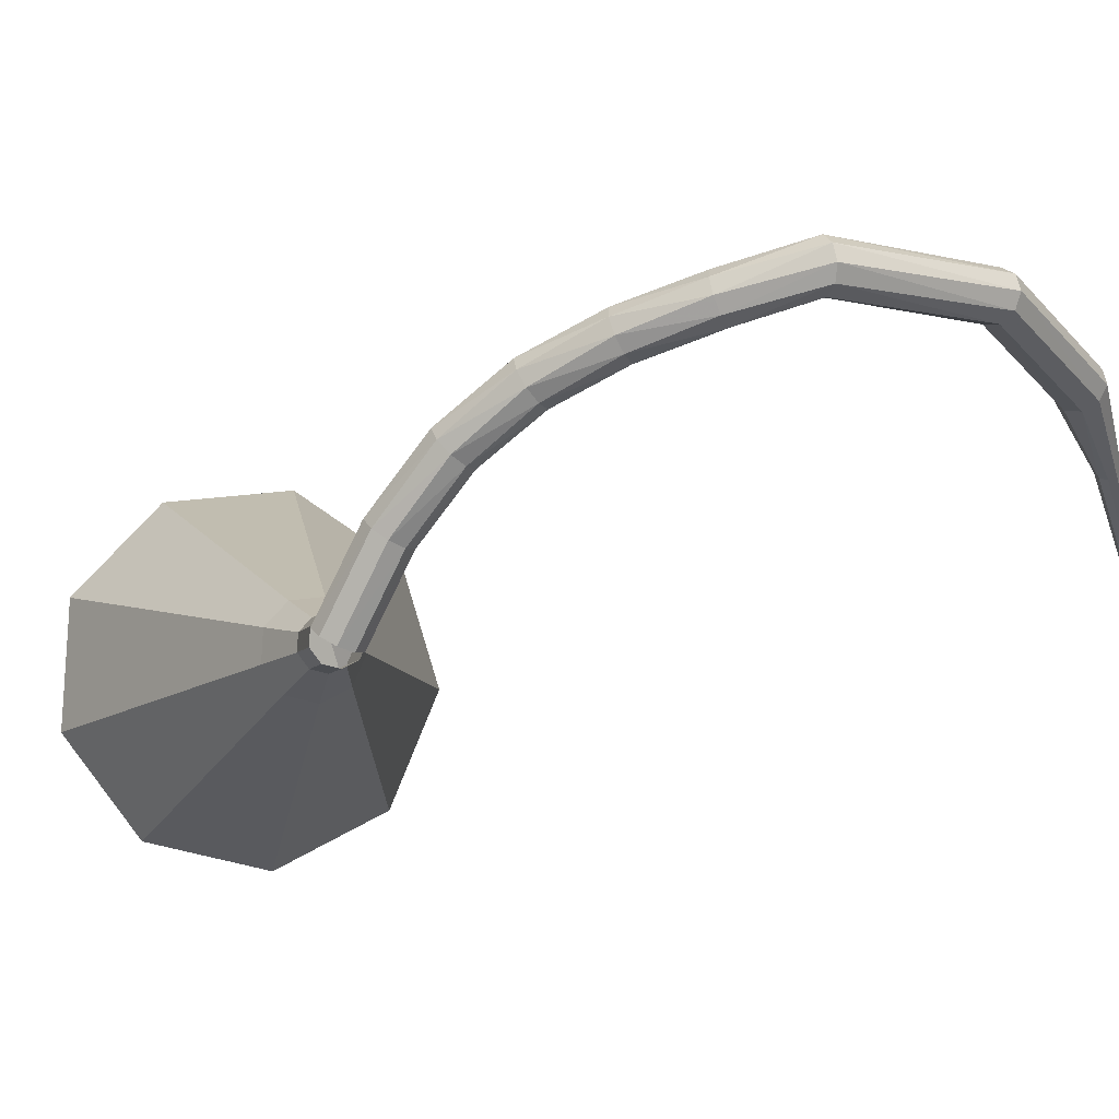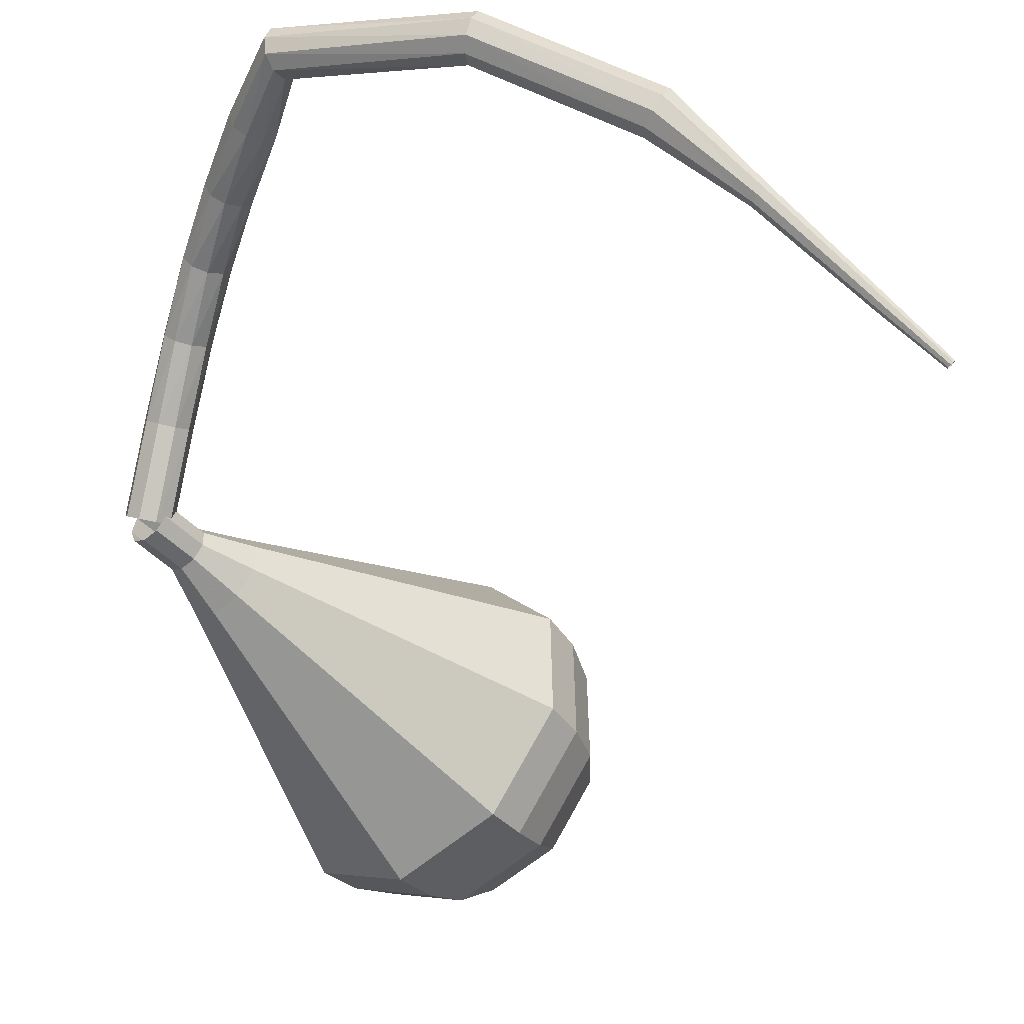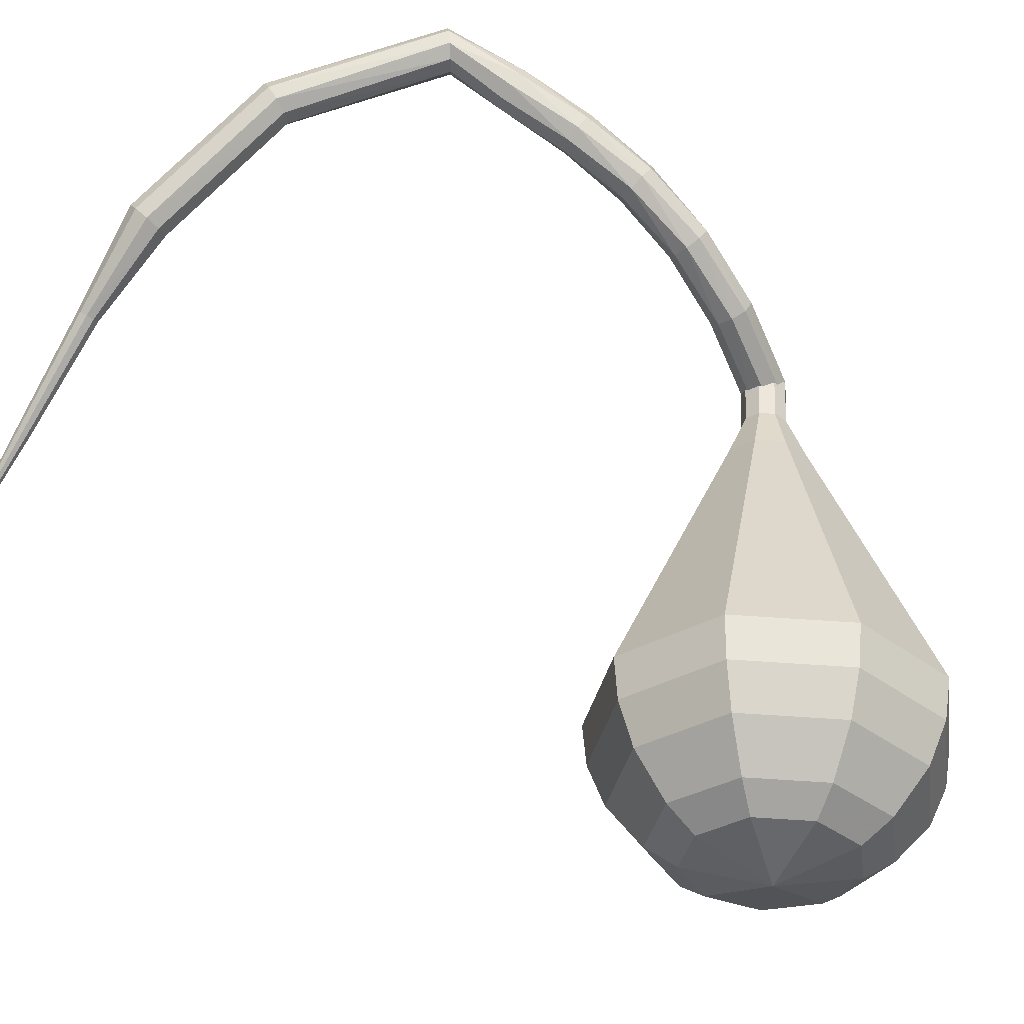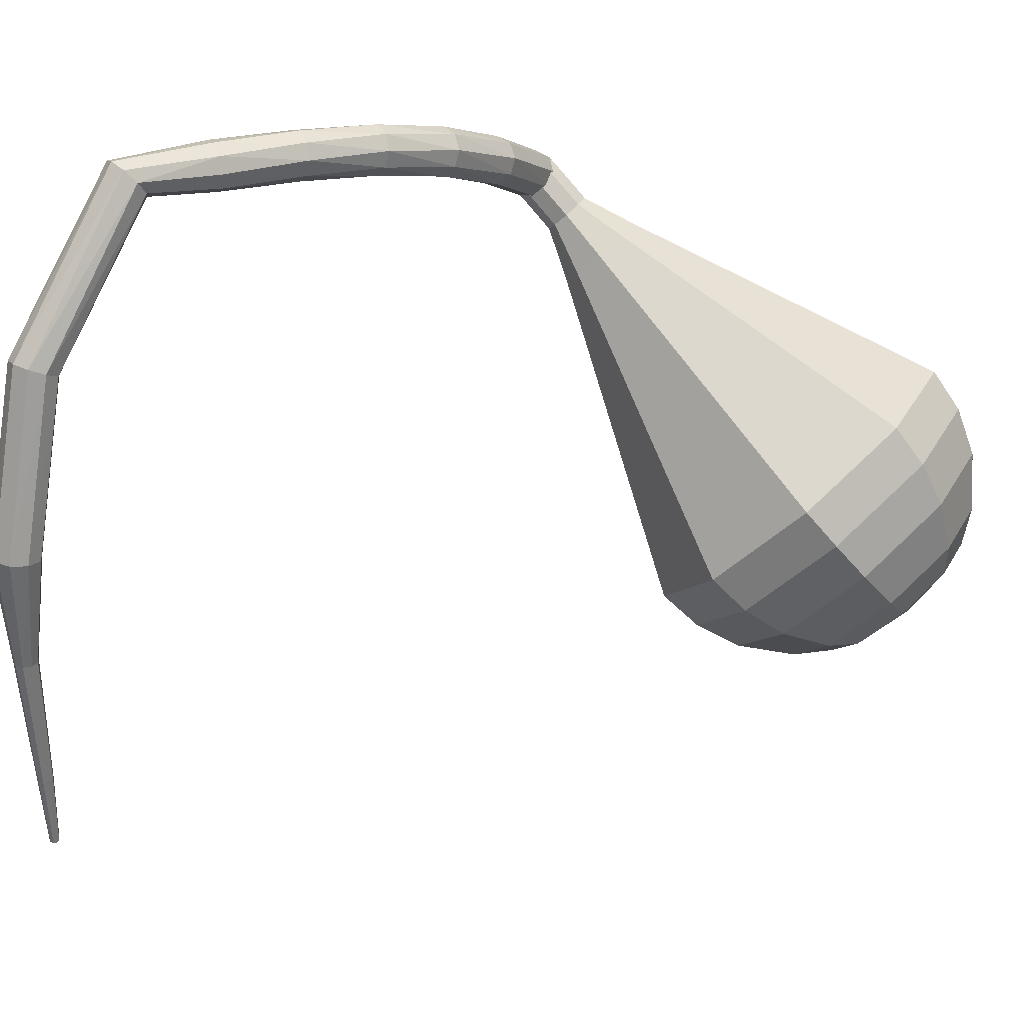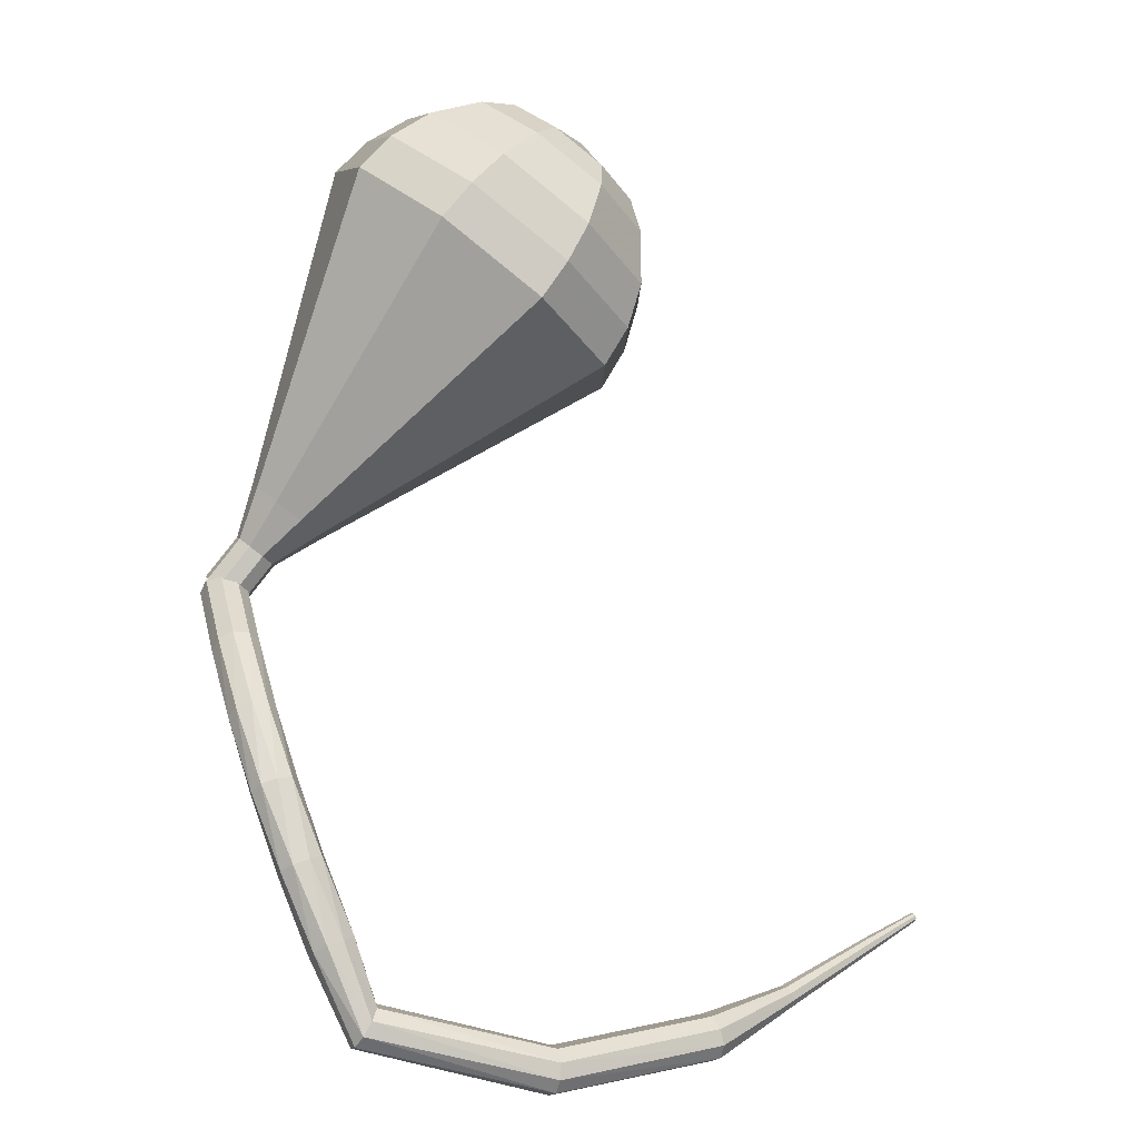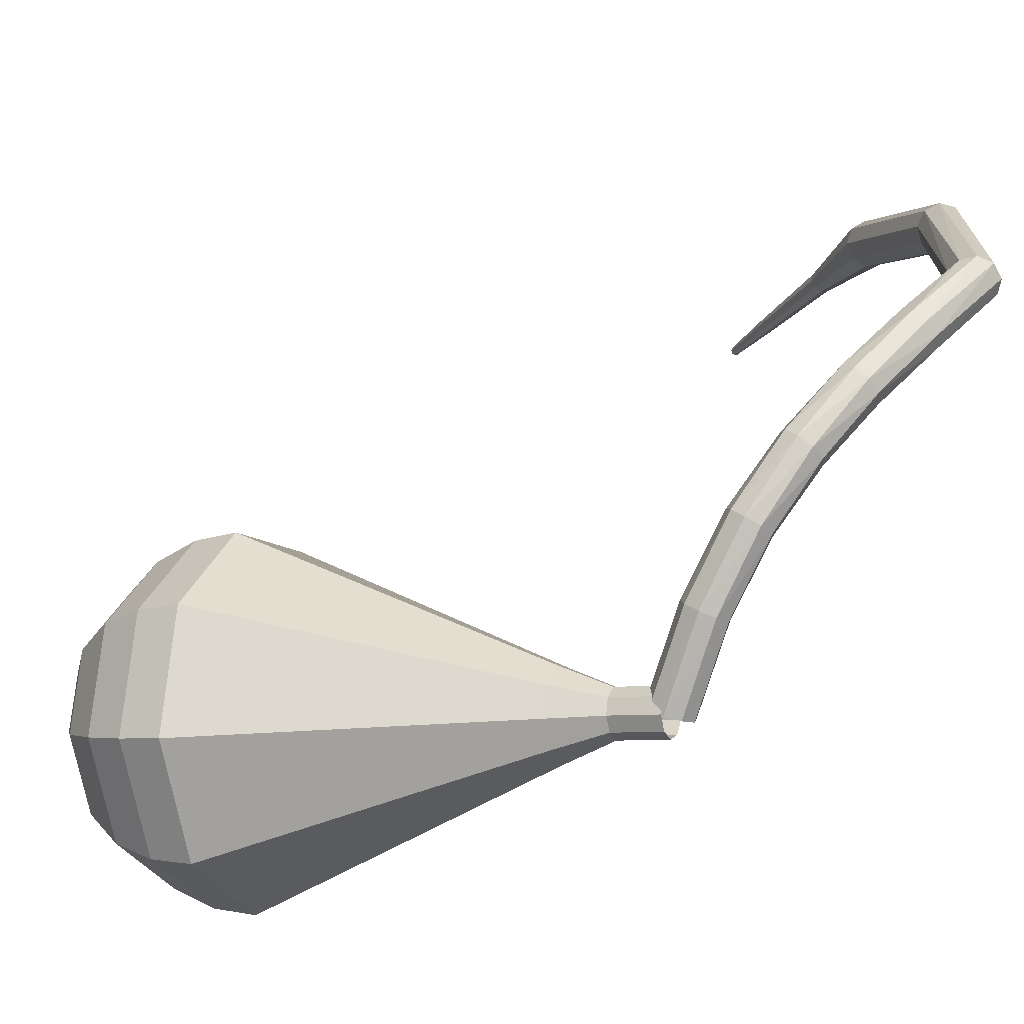
<metadata>
{"format":"obj","ext":"obj","renderer":"f3d","projection":"perspective","resolution":1024,"background":"white","views":[{"elev":8.4,"azim":123.9,"up":"+Y"},{"elev":-25.7,"azim":-179.0,"up":"+Y"},{"elev":38.3,"azim":-37.2,"up":"+Y"},{"elev":78.9,"azim":-82.4,"up":"+Y"},{"elev":13.2,"azim":178.2,"up":"+Z"},{"elev":29.5,"azim":70.7,"up":"+Y"}]}
</metadata>
<code>
g tube1
v 160.6 145.5 179.3
v 160.4 145.2 178.7
v 159.8 145 178.4
v 159.2 144.8 178.5
v 158.7 145 179
v 158.6 145.2 179.6
v 159 145.5 180.1
v 159.7 145.7 180.2
v 160.3 145.7 179.9
v 160.6 145.5 179.3
v 159.8 149.1 177.7
v 159.6 148.7 177.2
v 159.1 148.4 176.9
v 158.4 148.3 177
v 157.9 148.4 177.4
v 157.8 148.7 178
v 158.2 149.1 178.5
v 158.8 149.3 178.6
v 159.5 149.3 178.3
v 159.8 149.1 177.7
v 158.9 152 175.7
v 158.8 151.5 175.2
v 158.3 151.1 175
v 157.6 151 175.1
v 157.1 151.1 175.5
v 157 151.5 176
v 157.3 152 176.4
v 157.9 152.3 176.5
v 158.5 152.3 176.2
v 158.9 152 175.7
v 157.8 154.3 173.4
v 157.9 153.7 172.9
v 157.5 153.2 172.7
v 156.8 153 172.8
v 156.3 153.1 173.1
v 156 153.6 173.6
v 156.2 154.1 173.9
v 156.7 154.5 174
v 157.4 154.6 173.8
v 157.8 154.3 173.4
v 156.6 156 170.7
v 156.8 155.4 170.3
v 156.5 154.8 170.1
v 155.9 154.5 170.2
v 155.3 154.5 170.5
v 154.9 155 170.9
v 155 155.6 171.1
v 155.4 156.1 171.2
v 156.1 156.3 171
v 156.6 156 170.7
v 155.3 157.3 167.8
v 155.6 156.7 167.5
v 155.4 156.1 167.3
v 154.8 155.7 167.3
v 154.2 155.6 167.6
v 153.8 156 167.9
v 153.7 156.7 168.2
v 154.1 157.2 168.3
v 154.7 157.5 168.1
v 155.3 157.3 167.8
v 153.4 158.6 164.8
v 153.7 158.4 164.3
v 153.9 157.8 164
v 153.8 157.1 164.1
v 153.6 156.7 164.5
v 153.2 156.7 165.1
v 152.9 157.1 165.6
v 152.8 157.8 165.7
v 153 158.4 165.4
v 153.4 158.6 164.8
v 145.7 157.3 162.3
v 145.9 157.2 161.7
v 146.2 156.6 161.4
v 146.4 156 161.5
v 146.4 155.5 162
v 146.3 155.5 162.7
v 146.1 155.9 163.2
v 145.8 156.5 163.3
v 145.7 157.1 163
v 145.7 157.3 162.3
v 139 153.8 162.1
v 139.1 153.6 161.5
v 139.4 153.1 161.2
v 139.8 152.5 161.3
v 140 152.2 161.8
v 140 152.2 162.5
v 139.8 152.5 163
v 139.4 153.1 163.1
v 139.1 153.6 162.8
v 139 153.8 162.1
v 135.7 150.1 162.5
v 135.7 150 162.2
v 135.9 149.7 162
v 136.2 149.5 162.1
v 136.3 149.4 162.3
v 136.4 149.4 162.7
v 136.2 149.6 162.9
v 136 149.8 163
v 135.8 150 162.8
v 135.7 150.1 162.5
v 131.7 146 163.3
v 131.7 145.9 163.1
v 131.8 145.7 162.9
v 132 145.6 163
v 132.1 145.5 163.1
v 132.1 145.5 163.4
v 132.1 145.6 163.5
v 131.9 145.8 163.6
v 131.8 145.9 163.5
v 131.7 146 163.3
v 129.5 143.7 163.6
v 129.5 143.6 163.5
v 129.6 143.5 163.4
v 129.7 143.4 163.5
v 129.7 143.4 163.6
v 129.8 143.4 163.7
v 129.7 143.5 163.8
v 129.6 143.6 163.8
v 129.5 143.6 163.8
v 129.5 143.7 163.6
f 1 2 12
f 12 11 1
f 2 3 13
f 13 12 2
f 3 4 14
f 14 13 3
f 4 5 15
f 15 14 4
f 5 6 16
f 16 15 5
f 6 7 17
f 17 16 6
f 7 8 18
f 18 17 7
f 8 9 19
f 19 18 8
f 9 10 20
f 20 19 9
f 11 12 22
f 22 21 11
f 12 13 23
f 23 22 12
f 13 14 24
f 24 23 13
f 14 15 25
f 25 24 14
f 15 16 26
f 26 25 15
f 16 17 27
f 27 26 16
f 17 18 28
f 28 27 17
f 18 19 29
f 29 28 18
f 19 20 30
f 30 29 19
f 21 22 32
f 32 31 21
f 22 23 33
f 33 32 22
f 23 24 34
f 34 33 23
f 24 25 35
f 35 34 24
f 25 26 36
f 36 35 25
f 26 27 37
f 37 36 26
f 27 28 38
f 38 37 27
f 28 29 39
f 39 38 28
f 29 30 40
f 40 39 29
f 31 32 42
f 42 41 31
f 32 33 43
f 43 42 32
f 33 34 44
f 44 43 33
f 34 35 45
f 45 44 34
f 35 36 46
f 46 45 35
f 36 37 47
f 47 46 36
f 37 38 48
f 48 47 37
f 38 39 49
f 49 48 38
f 39 40 50
f 50 49 39
f 41 42 52
f 52 51 41
f 42 43 53
f 53 52 42
f 43 44 54
f 54 53 43
f 44 45 55
f 55 54 44
f 45 46 56
f 56 55 45
f 46 47 57
f 57 56 46
f 47 48 58
f 58 57 47
f 48 49 59
f 59 58 48
f 49 50 60
f 60 59 49
f 51 52 62
f 62 61 51
f 52 53 63
f 63 62 52
f 53 54 64
f 64 63 53
f 54 55 65
f 65 64 54
f 55 56 66
f 66 65 55
f 56 57 67
f 67 66 56
f 57 58 68
f 68 67 57
f 58 59 69
f 69 68 58
f 59 60 70
f 70 69 59
f 61 62 72
f 72 71 61
f 62 63 73
f 73 72 62
f 63 64 74
f 74 73 63
f 64 65 75
f 75 74 64
f 65 66 76
f 76 75 65
f 66 67 77
f 77 76 66
f 67 68 78
f 78 77 67
f 68 69 79
f 79 78 68
f 69 70 80
f 80 79 69
f 71 72 82
f 82 81 71
f 72 73 83
f 83 82 72
f 73 74 84
f 84 83 73
f 74 75 85
f 85 84 74
f 75 76 86
f 86 85 75
f 76 77 87
f 87 86 76
f 77 78 88
f 88 87 77
f 78 79 89
f 89 88 78
f 79 80 90
f 90 89 79
f 81 82 92
f 92 91 81
f 82 83 93
f 93 92 82
f 83 84 94
f 94 93 83
f 84 85 95
f 95 94 84
f 85 86 96
f 96 95 85
f 86 87 97
f 97 96 86
f 87 88 98
f 98 97 87
f 88 89 99
f 99 98 88
f 89 90 100
f 100 99 89
f 91 92 102
f 102 101 91
f 92 93 103
f 103 102 92
f 93 94 104
f 104 103 93
f 94 95 105
f 105 104 94
f 95 96 106
f 106 105 95
f 96 97 107
f 107 106 96
f 97 98 108
f 108 107 97
f 98 99 109
f 109 108 98
f 99 100 110
f 110 109 99
f 101 102 112
f 112 111 101
f 102 103 113
f 113 112 102
f 103 104 114
f 114 113 103
f 104 105 115
f 115 114 104
f 105 106 116
f 116 115 105
f 106 107 117
f 117 116 106
f 107 108 118
f 118 117 107
f 108 109 119
f 119 118 108
f 109 110 120
f 120 119 109
v 159.2 146.2 179.3
v 158.9 145.8 178.9
v 158.8 145.2 178.6
v 159.2 144.6 178.7
v 159.7 144.3 179.1
v 160.2 144.5 179.5
v 160.4 145.1 179.9
v 160.2 145.7 179.9
v 159.7 146.2 179.7
v 159.2 146.2 179.3
v 159.2 146.2 179.3
v 158.9 145.8 178.9
v 158.8 145.2 178.6
v 159.2 144.6 178.7
v 159.7 144.3 179.1
v 160.2 144.5 179.5
v 160.4 145.1 179.9
v 160.2 145.7 179.9
v 159.7 146.2 179.7
v 159.2 146.2 179.3
v 157.9 145.7 180.9
v 157.5 145.3 180.4
v 157.5 144.6 180.2
v 157.9 144 180.3
v 158.4 143.8 180.6
v 158.9 144 181.1
v 159.1 144.5 181.5
v 158.9 145.2 181.5
v 158.4 145.6 181.3
v 157.9 145.7 180.9
v 156.2 146 182.5
v 155.6 145.2 181.7
v 155.5 144 181.2
v 156.2 142.9 181.4
v 157.2 142.4 182
v 158 142.8 182.9
v 158.4 143.8 183.6
v 158.1 145 183.7
v 157.2 145.9 183.3
v 156.2 146 182.5
v 154.6 146.3 184.1
v 153.6 145.2 182.8
v 153.5 143.4 182.2
v 154.5 141.7 182.4
v 155.9 141 183.4
v 157.3 141.5 184.7
v 157.8 143.1 185.7
v 157.3 144.9 185.9
v 156.1 146.2 185.3
v 154.6 146.3 184.1
v 152.9 146.6 185.6
v 151.6 145.1 184
v 151.5 142.7 183.2
v 152.8 140.5 183.5
v 154.7 139.5 184.8
v 156.5 140.2 186.5
v 157.2 142.3 187.8
v 156.6 144.8 188.1
v 154.9 146.5 187.3
v 152.9 146.6 185.6
v 149.5 147.3 188.8
v 147.5 145.1 186.4
v 147.5 141.4 185.1
v 149.3 138.1 185.6
v 152.3 136.6 187.5
v 155 137.7 190.1
v 156.1 140.8 192.1
v 155.1 144.5 192.5
v 152.5 147.1 191.2
v 149.5 147.3 188.8
v 146.2 148 192
v 143.5 145 188.8
v 143.4 140.1 187.1
v 145.9 135.7 187.7
v 149.9 133.8 190.3
v 153.4 135.2 193.7
v 154.9 139.3 196.3
v 153.6 144.3 196.9
v 150.2 147.7 195.2
v 146.2 148 192
v 145.1 147.3 193.4
v 142.5 144.4 190.3
v 142.4 139.7 188.6
v 144.9 135.4 189.2
v 148.7 133.5 191.7
v 152.1 134.9 195.1
v 153.5 138.9 197.6
v 152.3 143.7 198.2
v 149 147 196.5
v 145.1 147.3 193.4
v 144.2 146.1 194.8
v 141.9 143.5 192
v 141.8 139.3 190.5
v 144 135.5 191
v 147.4 133.8 193.3
v 150.5 135 196.3
v 151.8 138.6 198.5
v 150.7 142.9 199.1
v 147.7 145.8 197.6
v 144.2 146.1 194.8
v 143.7 144.2 196.2
v 141.9 142.2 194.1
v 141.8 139 192.9
v 143.5 136.1 193.3
v 146.1 134.8 195
v 148.4 135.7 197.3
v 149.4 138.5 199.1
v 148.6 141.8 199.4
v 146.3 144 198.3
v 143.7 144.2 196.2
v 143.6 142.7 196.9
v 142.3 141.3 195.3
v 142.2 138.9 194.5
v 143.4 136.8 194.8
v 145.4 135.8 196.1
v 147.1 136.5 197.7
v 147.8 138.5 199
v 147.2 140.9 199.3
v 145.5 142.6 198.4
v 143.6 142.7 196.9
v 144.4 139.1 197.6
v 144.4 139.1 197.6
v 144.4 139.1 197.6
v 144.4 139.1 197.6
v 144.4 139.1 197.6
v 144.4 139.1 197.6
v 144.4 139.1 197.6
v 144.4 139.1 197.6
v 144.4 139.1 197.6
v 144.4 139.1 197.6
f 121 122 132
f 132 131 121
f 122 123 133
f 133 132 122
f 123 124 134
f 134 133 123
f 124 125 135
f 135 134 124
f 125 126 136
f 136 135 125
f 126 127 137
f 137 136 126
f 127 128 138
f 138 137 127
f 128 129 139
f 139 138 128
f 129 130 140
f 140 139 129
f 131 132 142
f 142 141 131
f 132 133 143
f 143 142 132
f 133 134 144
f 144 143 133
f 134 135 145
f 145 144 134
f 135 136 146
f 146 145 135
f 136 137 147
f 147 146 136
f 137 138 148
f 148 147 137
f 138 139 149
f 149 148 138
f 139 140 150
f 150 149 139
f 141 142 152
f 152 151 141
f 142 143 153
f 153 152 142
f 143 144 154
f 154 153 143
f 144 145 155
f 155 154 144
f 145 146 156
f 156 155 145
f 146 147 157
f 157 156 146
f 147 148 158
f 158 157 147
f 148 149 159
f 159 158 148
f 149 150 160
f 160 159 149
f 151 152 162
f 162 161 151
f 152 153 163
f 163 162 152
f 153 154 164
f 164 163 153
f 154 155 165
f 165 164 154
f 155 156 166
f 166 165 155
f 156 157 167
f 167 166 156
f 157 158 168
f 168 167 157
f 158 159 169
f 169 168 158
f 159 160 170
f 170 169 159
f 161 162 172
f 172 171 161
f 162 163 173
f 173 172 162
f 163 164 174
f 174 173 163
f 164 165 175
f 175 174 164
f 165 166 176
f 176 175 165
f 166 167 177
f 177 176 166
f 167 168 178
f 178 177 167
f 168 169 179
f 179 178 168
f 169 170 180
f 180 179 169
f 171 172 182
f 182 181 171
f 172 173 183
f 183 182 172
f 173 174 184
f 184 183 173
f 174 175 185
f 185 184 174
f 175 176 186
f 186 185 175
f 176 177 187
f 187 186 176
f 177 178 188
f 188 187 177
f 178 179 189
f 189 188 178
f 179 180 190
f 190 189 179
f 181 182 192
f 192 191 181
f 182 183 193
f 193 192 182
f 183 184 194
f 194 193 183
f 184 185 195
f 195 194 184
f 185 186 196
f 196 195 185
f 186 187 197
f 197 196 186
f 187 188 198
f 198 197 187
f 188 189 199
f 199 198 188
f 189 190 200
f 200 199 189
f 191 192 202
f 202 201 191
f 192 193 203
f 203 202 192
f 193 194 204
f 204 203 193
f 194 195 205
f 205 204 194
f 195 196 206
f 206 205 195
f 196 197 207
f 207 206 196
f 197 198 208
f 208 207 197
f 198 199 209
f 209 208 198
f 199 200 210
f 210 209 199
f 201 202 212
f 212 211 201
f 202 203 213
f 213 212 202
f 203 204 214
f 214 213 203
f 204 205 215
f 215 214 204
f 205 206 216
f 216 215 205
f 206 207 217
f 217 216 206
f 207 208 218
f 218 217 207
f 208 209 219
f 219 218 208
f 209 210 220
f 220 219 209
f 211 212 222
f 222 221 211
f 212 213 223
f 223 222 212
f 213 214 224
f 224 223 213
f 214 215 225
f 225 224 214
f 215 216 226
f 226 225 215
f 216 217 227
f 227 226 216
f 217 218 228
f 228 227 217
f 218 219 229
f 229 228 218
f 219 220 230
f 230 229 219
f 221 222 232
f 232 231 221
f 222 223 233
f 233 232 222
f 223 224 234
f 234 233 223
f 224 225 235
f 235 234 224
f 225 226 236
f 236 235 225
f 226 227 237
f 237 236 226
f 227 228 238
f 238 237 227
f 228 229 239
f 239 238 228
f 229 230 240
f 240 239 229
f 231 232 242
f 242 241 231
f 232 233 243
f 243 242 232
f 233 234 244
f 244 243 233
f 234 235 245
f 245 244 234
f 235 236 246
f 246 245 235
f 236 237 247
f 247 246 236
f 237 238 248
f 248 247 237
f 238 239 249
f 249 248 238
f 239 240 250
f 250 249 239
g

</code>
